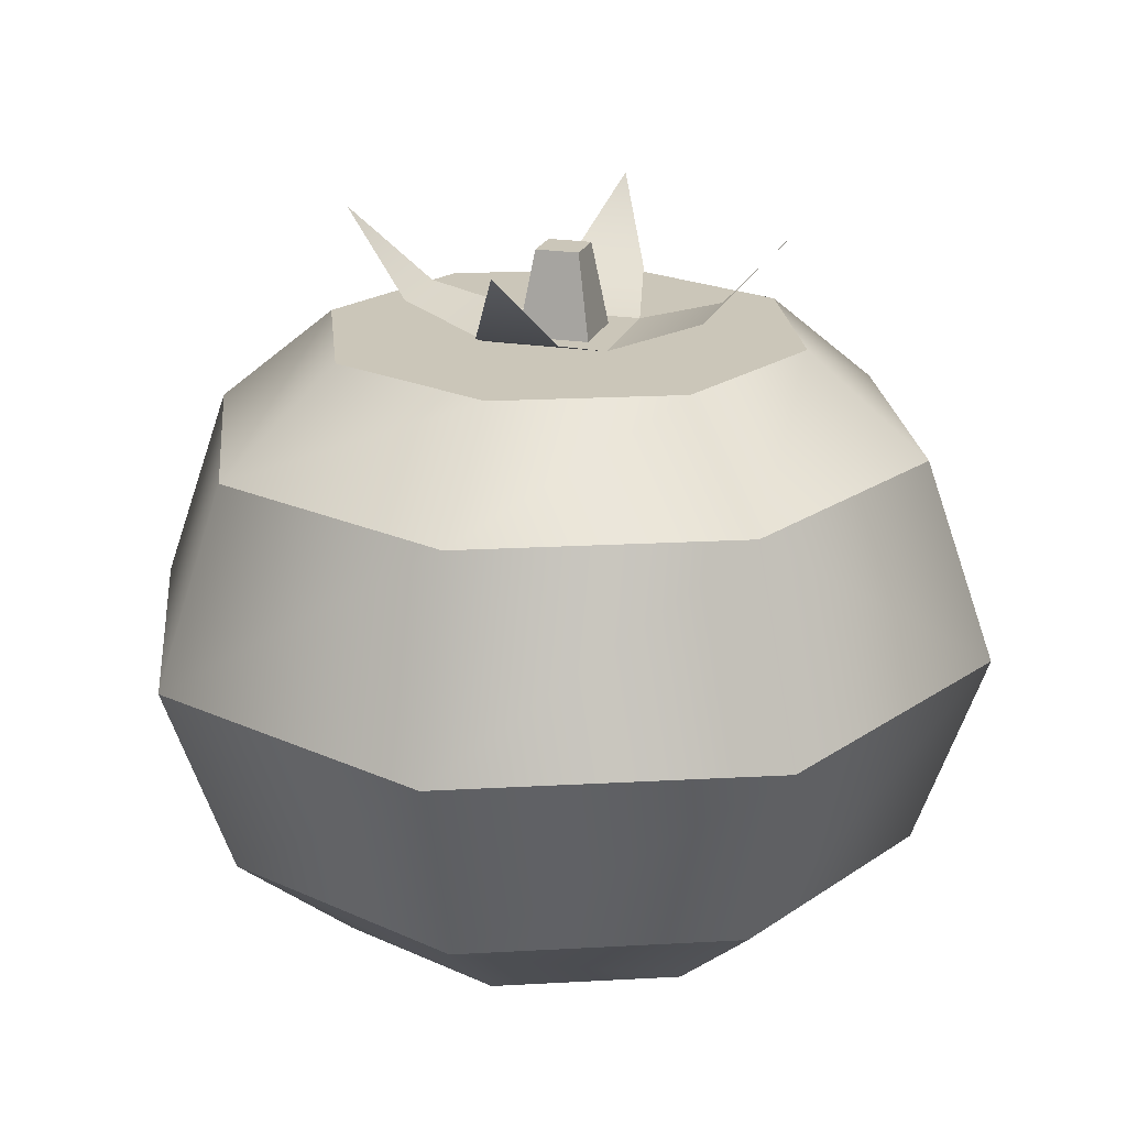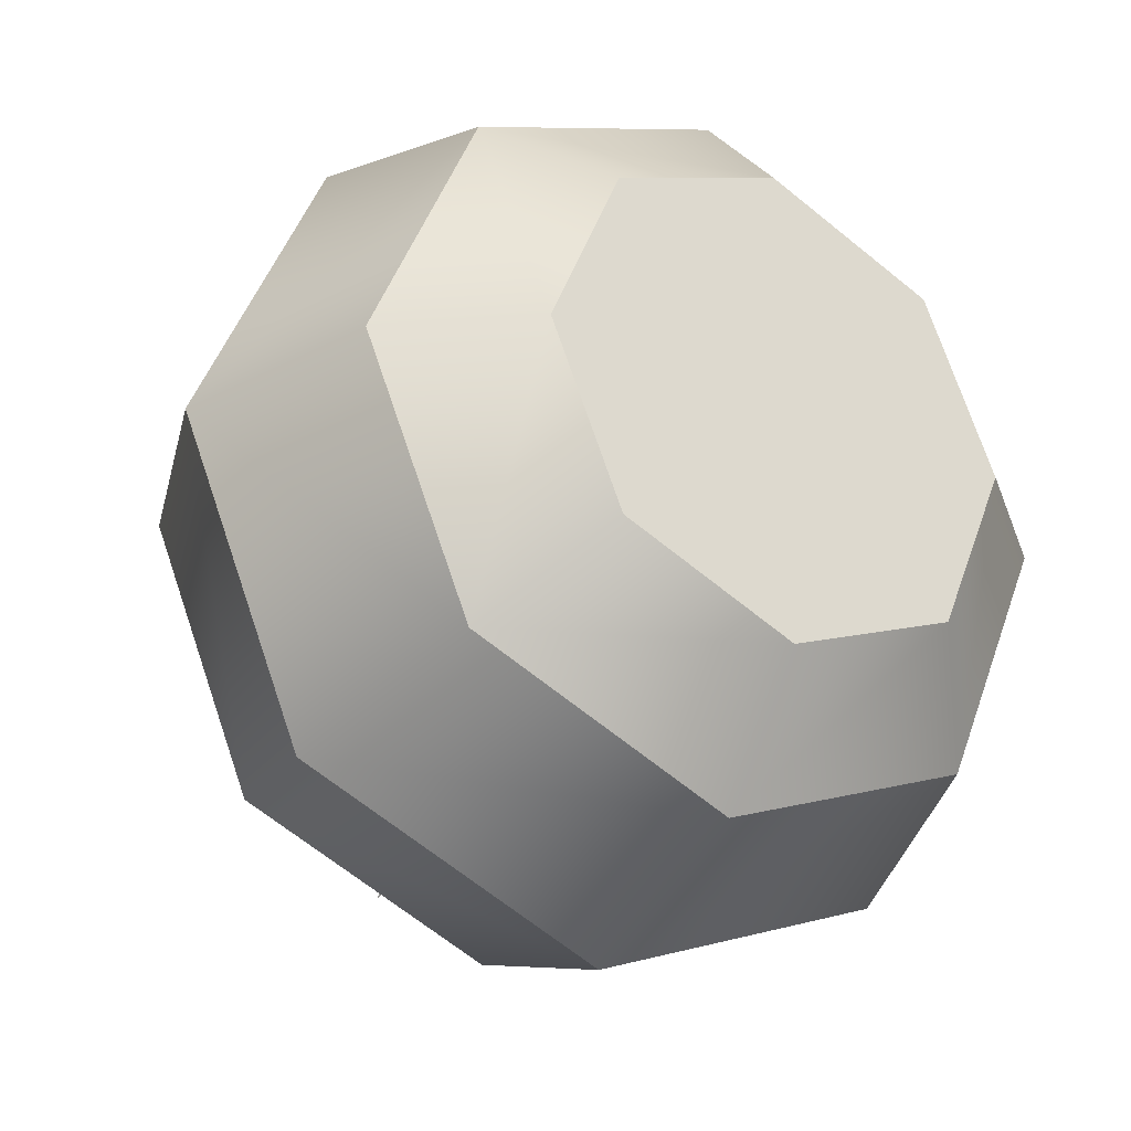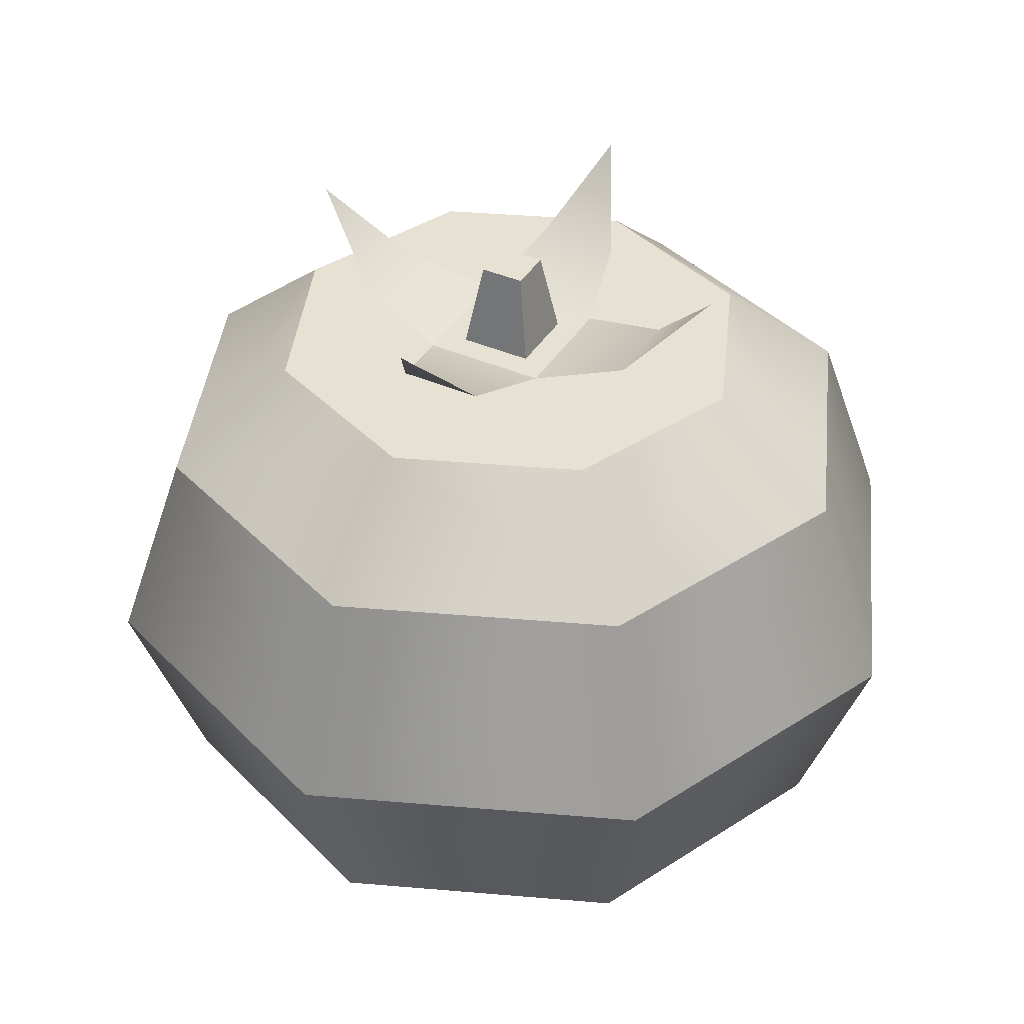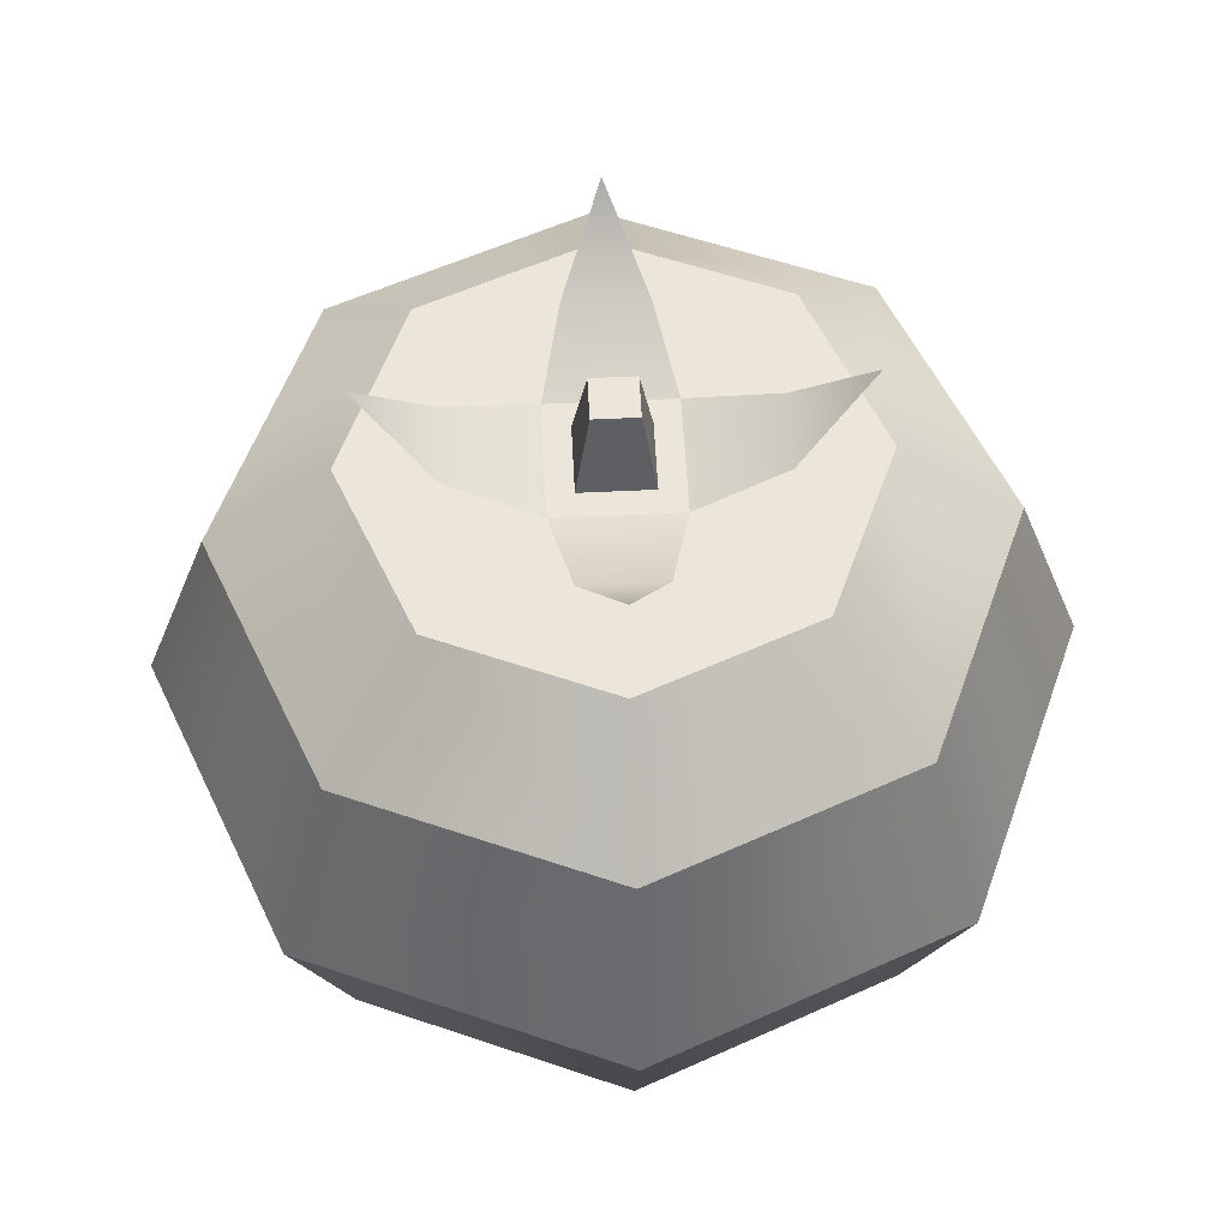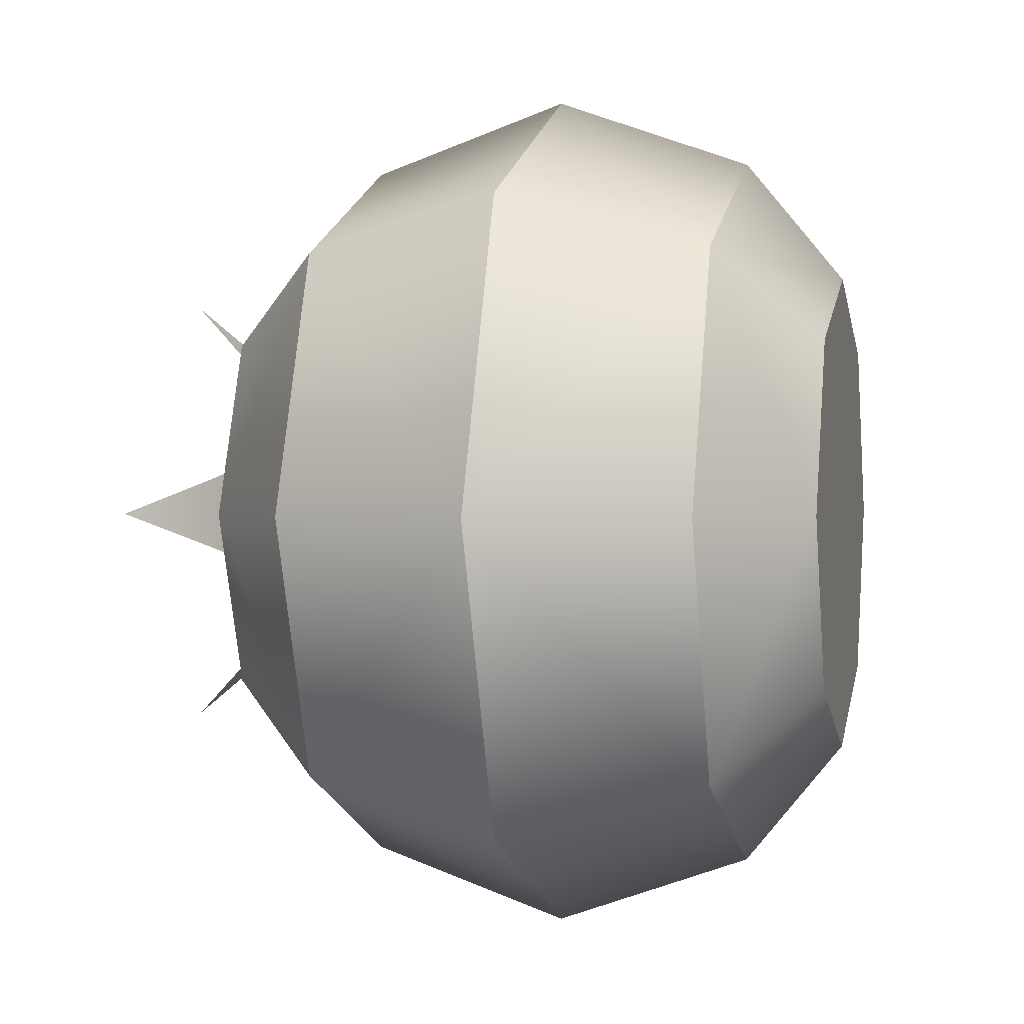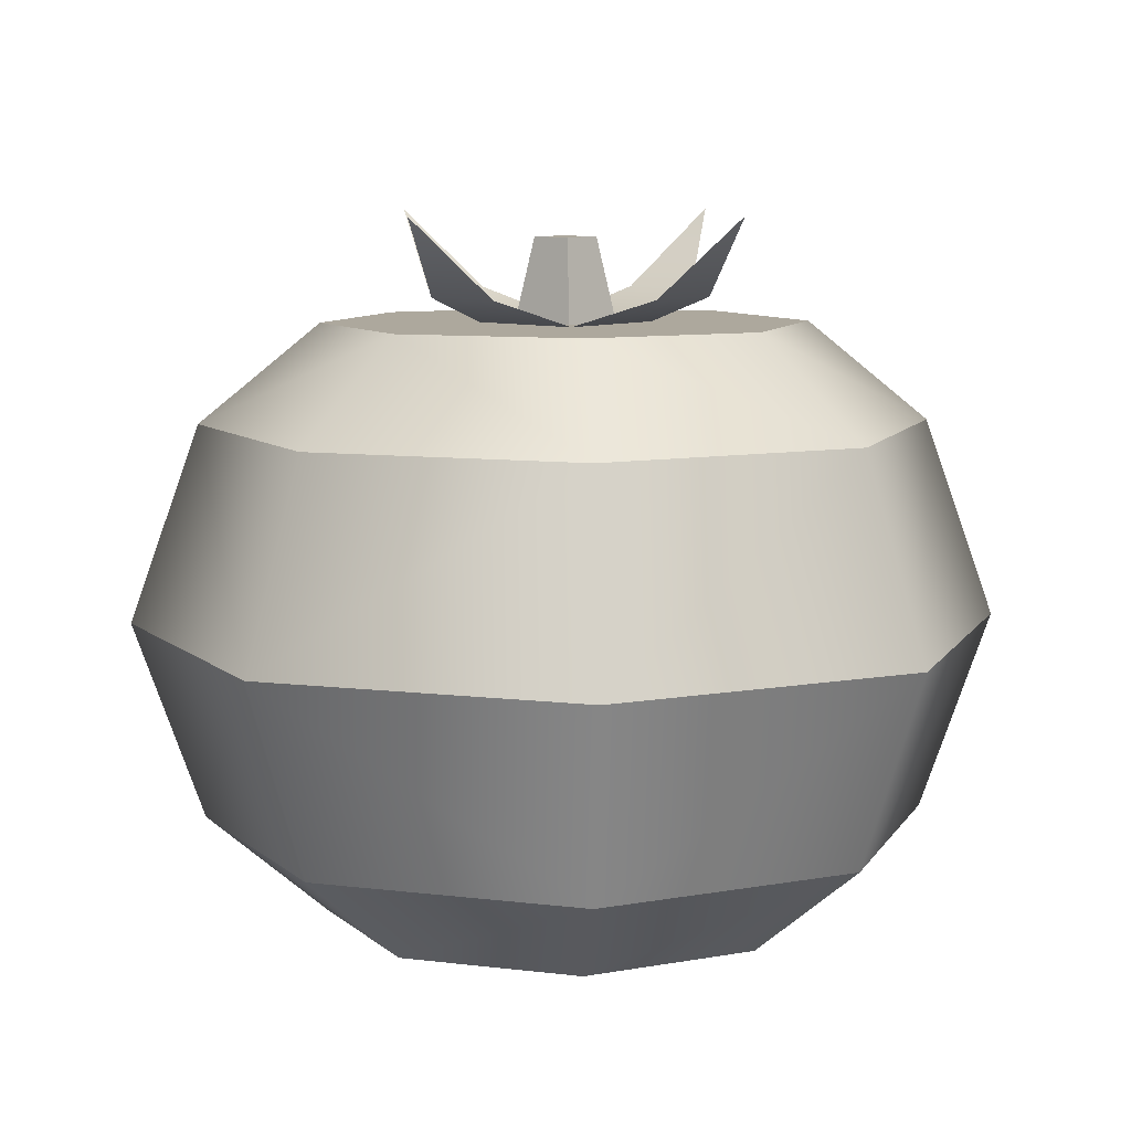
<metadata>
{"format":"obj","ext":"obj","renderer":"f3d","projection":"perspective","resolution":1024,"background":"white","views":[{"elev":20.9,"azim":16.8,"up":"+Y"},{"elev":-29.5,"azim":-32.9,"up":"+Z"},{"elev":39.5,"azim":-61.4,"up":"+Y"},{"elev":56.7,"azim":177.1,"up":"+Y"},{"elev":0.8,"azim":-76.9,"up":"+Z"},{"elev":8.7,"azim":131.1,"up":"+Y"}]}
</metadata>
<code>
o tomato
v 0.01185 0.1166 -0.01185
v -0.01185 0.1166 -0.01185
v 0.01185 0.1166 0.01185
v -0.01185 0.1166 0.01185
v 0.04351 0.1377 -0
v 0.02918 0.1221 -0.00785
v 0.02918 0.1221 0.00785
v 0.00785 0.1221 0.02918
v -0.00785 0.1221 0.02918
v 0 0.1377 0.04351
v -0.02918 0.1221 -0.00785
v -0.04351 0.1377 -0
v -0.02918 0.1221 0.00785
v -0.00785 0.1221 -0.02918
v 0.00785 0.1221 -0.02918
v 0 0.1377 -0.04351
v 0.00423 0.133 -0.00423
v 0.00423 0.133 0.00423
v -0.00423 0.133 -0.00423
v -0.00423 0.133 0.00423
v -0.006934 0.1166 -0.006934
v 0.006934 0.1166 -0.006934
v 0.006934 0.1166 0.006934
v -0.006934 0.1166 0.006934
f 7 6 5
f 5 6 7
f 10 9 8
f 8 9 10
f 13 12 11
f 11 12 13
f 16 15 14
f 14 15 16
f 19 18 17
f 18 19 20
f 19 22 21
f 22 19 17
f 17 23 22
f 23 17 18
f 18 24 23
f 24 18 20
f 24 19 21
f 19 24 20
f 3 6 7
f 6 3 1
f 7 6 3
f 1 3 6
f 8 4 3
f 4 8 9
f 3 4 8
f 9 8 4
f 13 2 4
f 2 13 11
f 4 2 13
f 11 13 2
f 2 15 1
f 15 2 14
f 1 15 2
f 14 2 15
f 1 22 3
f 22 1 2
f 23 3 22
f 22 2 21
f 3 23 4
f 21 2 24
f 4 23 24
f 4 24 2
o tomato.001
v 0.0711 0.01943 -0
v 0.05028 0.01943 -0.05028
v 0.0474 -0 -0
v 0.03352 -0 -0.03352
v -0.03352 -0 -0.03352
v -0.05028 0.01943 -0.05028
v -0.0474 -0 -0
v -0.0711 0.01943 -0
v -0.03352 0 0.03352
v -0.05028 0.01943 0.05028
v 0 0.01943 0.0711
v -0 0 0.0474
v 0.05028 0.01943 0.05028
v 0.03352 0 0.03352
v 0 0.01943 -0.0711
v -0 -0 -0.0474
v 0.08485 0.0583 -0
v 0.05999 0.0583 0.05999
v 0 0.0583 -0.08485
v 0.05999 0.0583 -0.05999
v -0.05999 0.0583 -0.05999
v 0 0.0583 0.08485
v -0.08485 0.0583 -0
v -0.05999 0.0583 0.05999
v -0.05028 0.09717 -0.05028
v 0 0.09717 -0.0711
v 0 0.09717 0.0711
v -0.05028 0.09717 0.05028
v -0.0711 0.09717 -0
v 0.05028 0.09717 0.05028
v 0.03352 0.1166 0.03352
v -0 0.1166 0.0474
v 0.05028 0.09717 -0.05028
v 0.03352 0.1166 -0.03352
v -0 0.1166 -0.0474
v -0.03352 0.1166 -0.03352
v 0.0711 0.09717 -0
v 0.0474 0.1166 -0
v -0.03352 0.1166 0.03352
v -0.0474 0.1166 -0
v 0.01185 0.1166 -0.01185
v -0.01185 0.1166 -0.01185
v 0.01185 0.1166 0.01185
v -0.01185 0.1166 0.01185
v 0.04351 0.1377 -0
v 0.02918 0.1221 -0.00785
v 0.02918 0.1221 0.00785
v 0.00785 0.1221 0.02918
v -0.00785 0.1221 0.02918
v 0 0.1377 0.04351
v -0.02918 0.1221 -0.00785
v -0.04351 0.1377 -0
v -0.02918 0.1221 0.00785
v -0.00785 0.1221 -0.02918
v 0.00785 0.1221 -0.02918
v 0 0.1377 -0.04351
v 0.00423 0.133 -0.00423
v 0.00423 0.133 0.00423
v -0.00423 0.133 -0.00423
v -0.00423 0.133 0.00423
v -0.006934 0.1166 -0.006934
v 0.006934 0.1166 -0.006934
v 0.006934 0.1166 0.006934
v -0.006934 0.1166 0.006934
f 27 26 25
f 26 27 28
f 31 30 29
f 30 31 32
f 34 31 33
f 31 34 32
f 34 36 35
f 36 34 33
f 37 27 25
f 27 37 38
f 35 38 37
f 38 35 36
f 28 39 26
f 39 28 40
f 38 28 27
f 28 38 36
f 28 36 40
f 40 36 33
f 40 33 29
f 29 33 31
f 40 30 39
f 30 40 29
f 41 37 25
f 37 41 42
f 43 26 39
f 26 43 44
f 41 26 44
f 26 41 25
f 45 39 30
f 39 45 43
f 42 35 37
f 35 42 46
f 30 47 45
f 47 30 32
f 34 47 32
f 47 34 48
f 46 34 35
f 34 46 48
f 49 43 45
f 43 49 50
f 51 48 46
f 48 51 52
f 47 52 53
f 52 47 48
f 55 51 54
f 51 55 56
f 50 58 57
f 58 50 59
f 49 59 50
f 59 49 60
f 62 54 61
f 54 62 55
f 57 62 61
f 62 57 58
f 64 52 63
f 52 64 53
f 47 49 45
f 49 47 53
f 49 64 60
f 64 49 53
f 54 46 42
f 46 54 51
f 56 52 51
f 52 56 63
f 57 41 44
f 41 57 61
f 54 41 61
f 41 54 42
f 50 44 43
f 44 50 57
f 58 55 62
f 55 58 59
f 55 59 65
f 65 59 66
f 67 55 65
f 55 67 56
f 66 59 60
f 56 67 68
f 66 60 68
f 56 68 63
f 63 68 60
f 63 60 64
f 71 70 69
f 69 70 71
f 74 73 72
f 72 73 74
f 77 76 75
f 75 76 77
f 80 79 78
f 78 79 80
f 83 82 81
f 82 83 84
f 83 86 85
f 86 83 81
f 81 87 86
f 87 81 82
f 82 88 87
f 88 82 84
f 88 83 85
f 83 88 84
f 67 70 71
f 70 67 65
f 71 70 67
f 65 67 70
f 72 68 67
f 68 72 73
f 67 68 72
f 73 72 68
f 77 66 68
f 66 77 75
f 68 66 77
f 75 77 66
f 66 79 65
f 79 66 78
f 65 79 66
f 78 66 79
f 65 86 67
f 86 65 66
f 87 67 86
f 86 66 85
f 67 87 68
f 85 66 88
f 68 87 88
f 68 88 66

</code>
